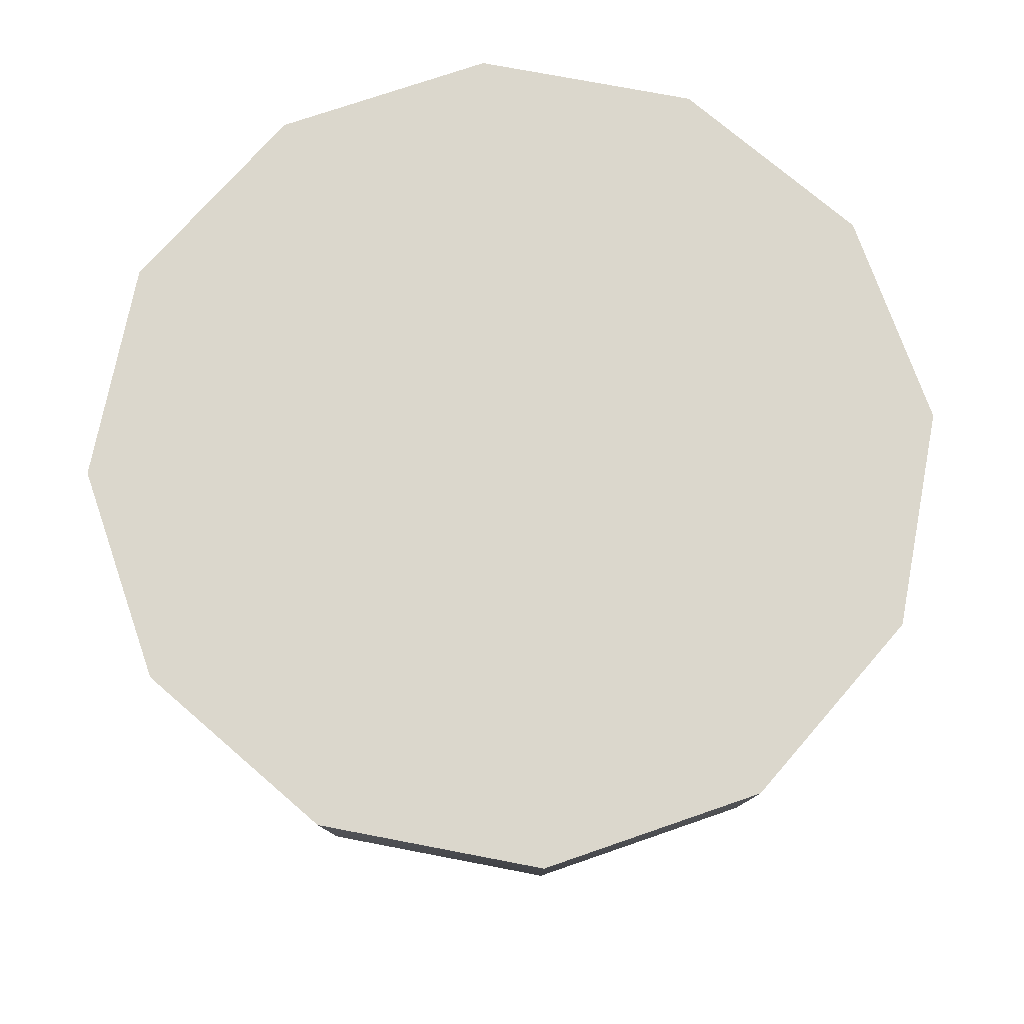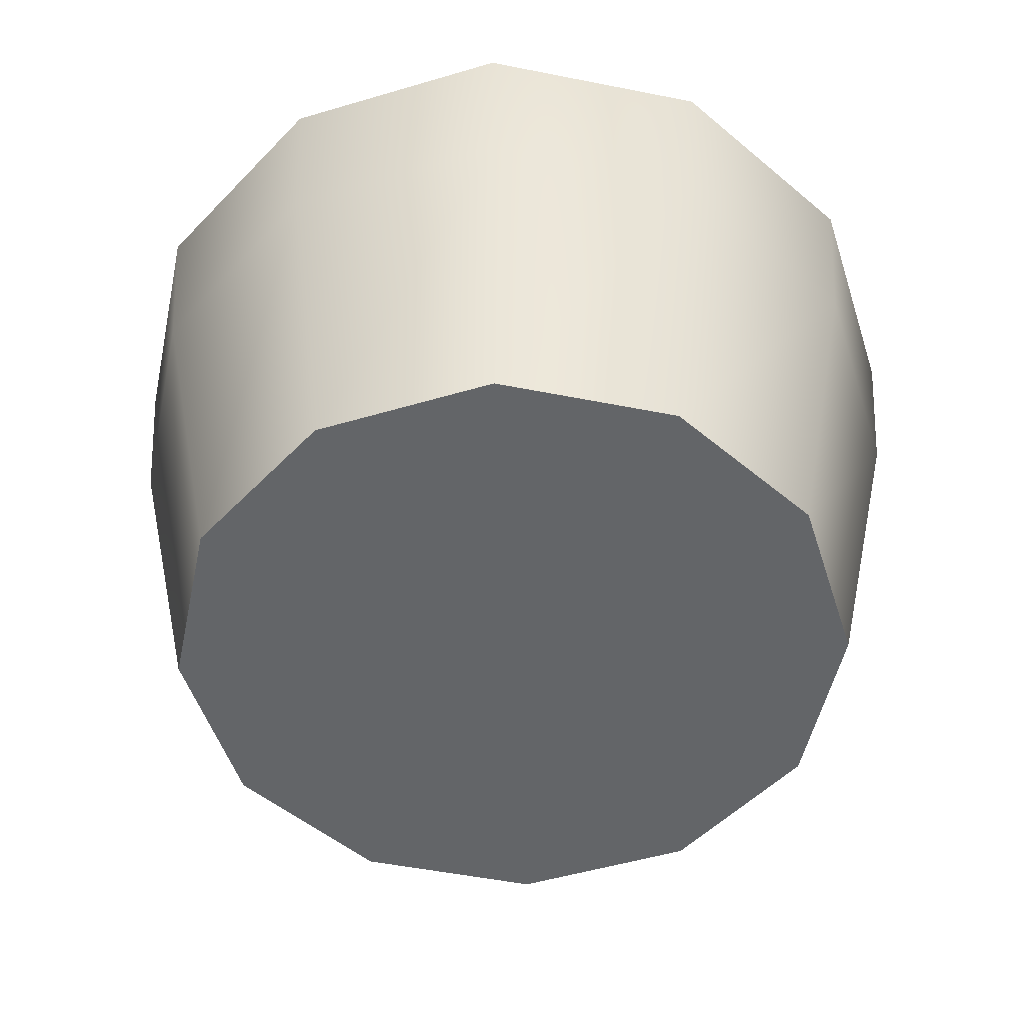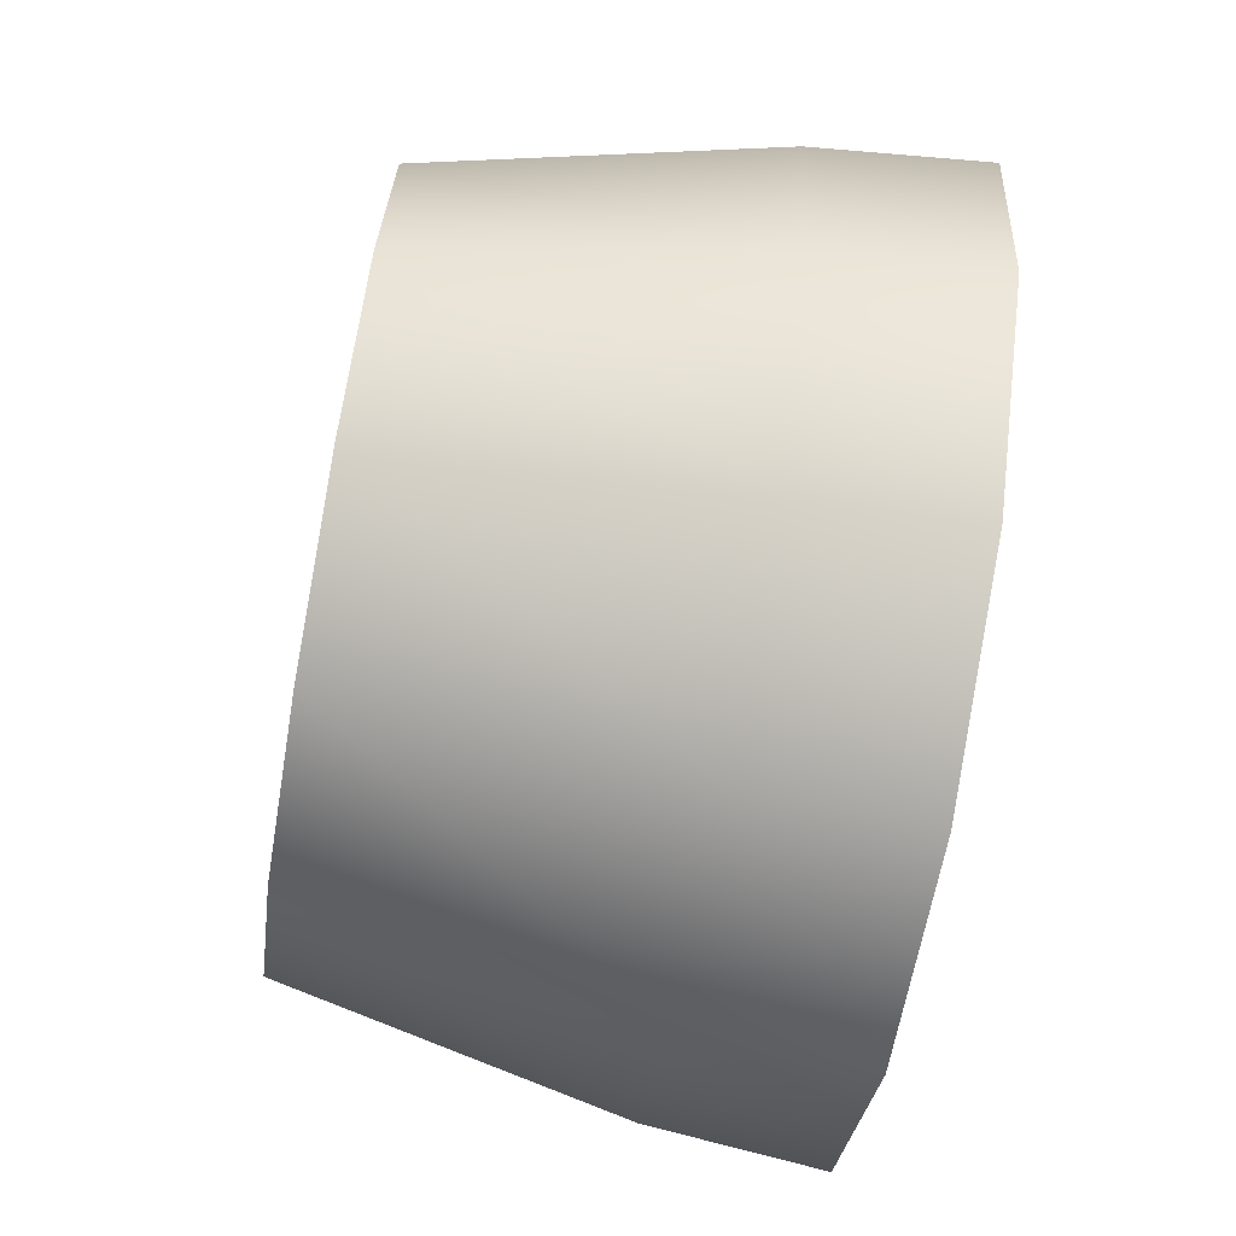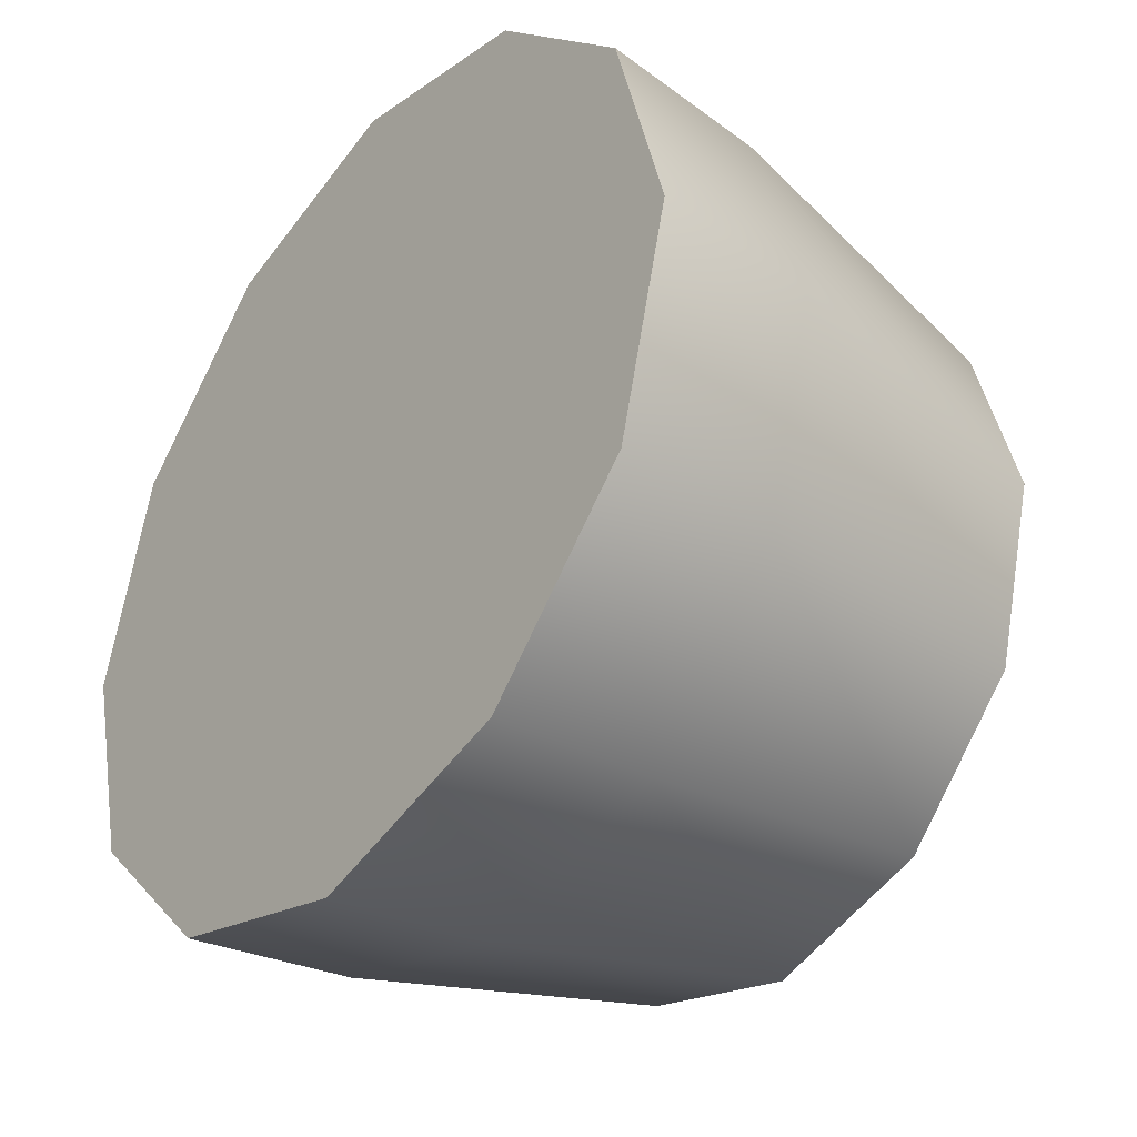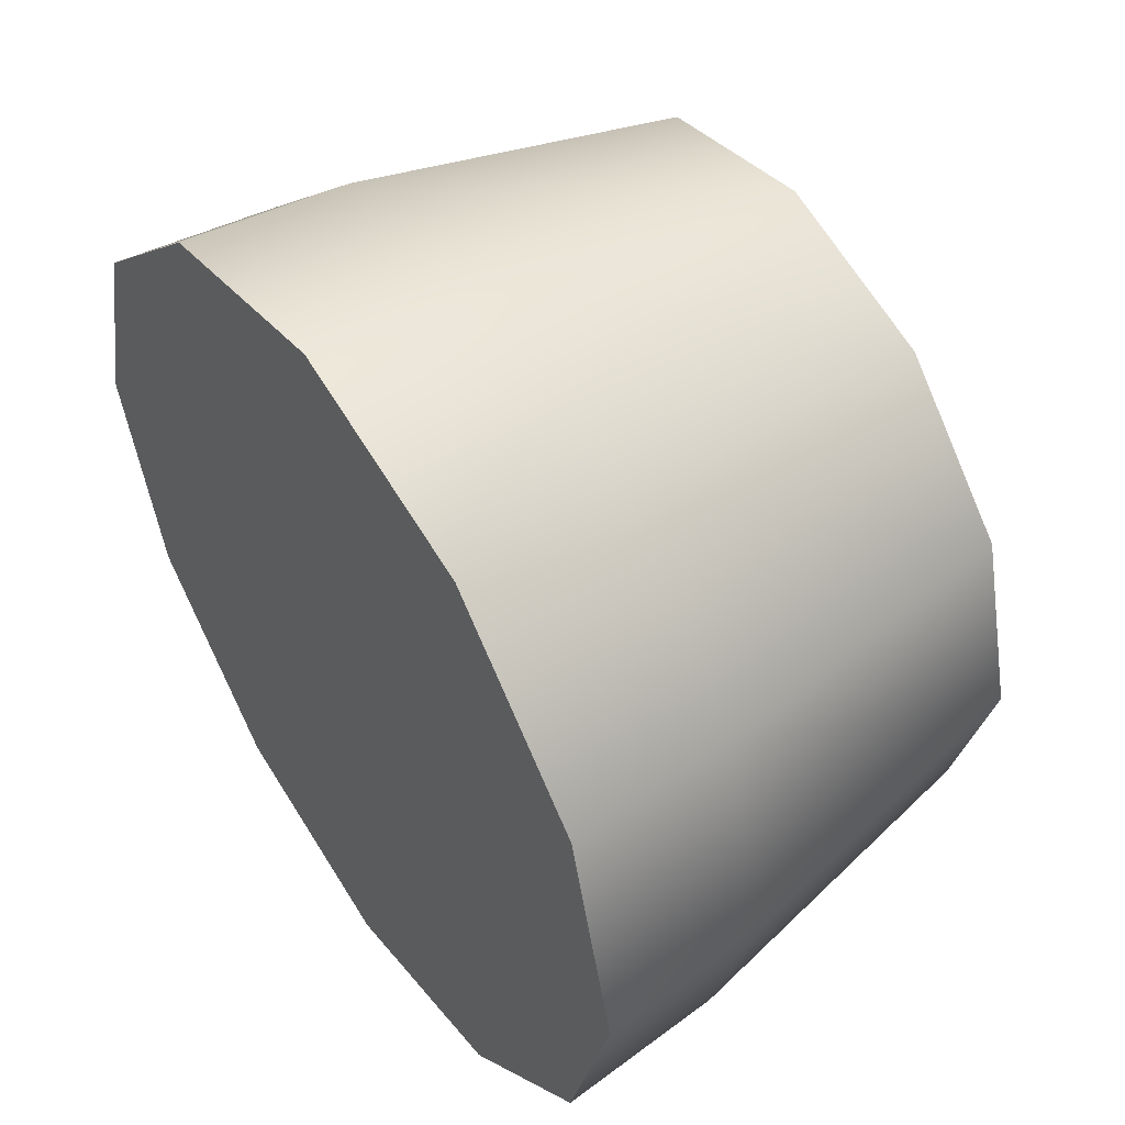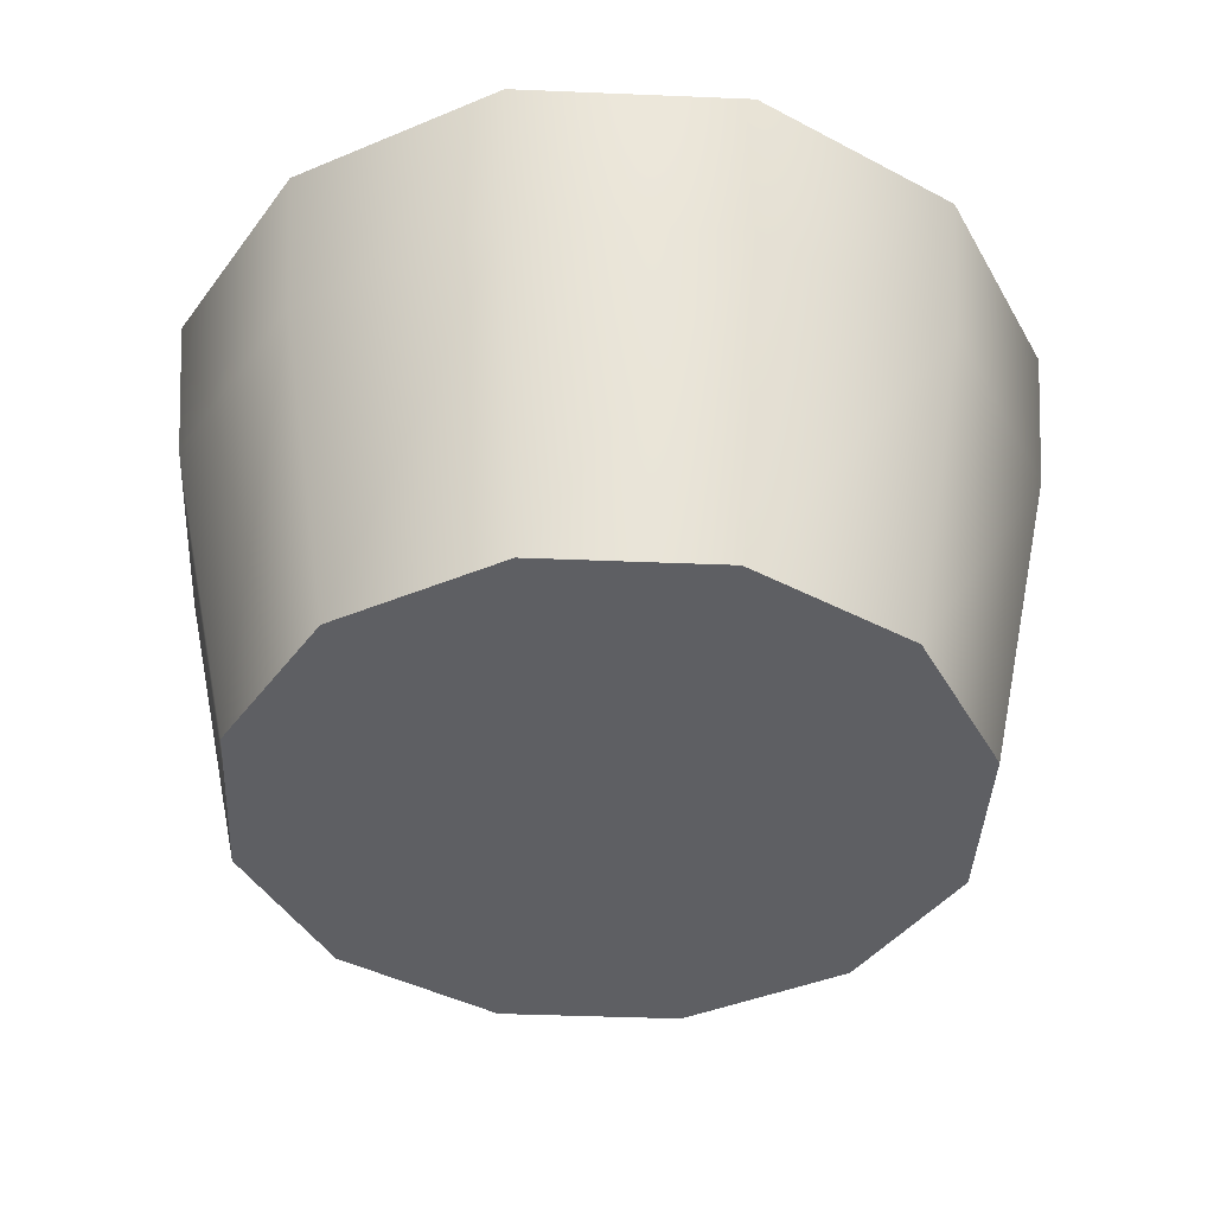
<metadata>
{"format":"obj","ext":"obj","renderer":"f3d","projection":"perspective","resolution":1024,"background":"white","views":[{"elev":73.4,"azim":145.9,"up":"+Y"},{"elev":-51.4,"azim":62.8,"up":"+Y"},{"elev":-74.9,"azim":80.2,"up":"+Z"},{"elev":-36.5,"azim":-127.9,"up":"+Z"},{"elev":51.8,"azim":-123.7,"up":"+Z"},{"elev":-40.7,"azim":-137.9,"up":"+Y"}]}
</metadata>
<code>
g t074v001_h
v -0.3123 0 -0.1803
v -0.4328 0.3325 0
v -0.3607 0 0
v -0.3748 0.3325 -0.2164
v -0.1803 0 -0.3123
v -0.2164 0.3325 -0.3748
v 0 0 -0.3607
v 0 0.3325 -0.4328
v 0.1803 0 -0.3123
v 0.2164 0.3325 -0.3748
v 0.3123 0 -0.1803
v 0.3748 0.3325 -0.2164
v 0.3607 0 0
v 0.4328 0.3325 0
v -0.3607 0 0
v -0.4328 0.3325 0
v -0.3748 0.3325 0.2164
v -0.3123 0 0.1803
v -0.2164 0.3325 0.3748
v -0.1803 0 0.3123
v 0 0.3325 0.4328
v 0 0 0.3607
v 0.2164 0.3325 0.3748
v 0.1803 0 0.3123
v 0.3748 0.3325 0.2164
v 0.3123 0 0.1803
v 0.4328 0.3325 0
v 0.3607 0 0
v -0.1803 0 0.3123
v 0 0 0.3607
v 0.1803 0 0.3123
v 0.3123 0 0.1803
v -0.3123 0 0.1803
v -0.3607 0 0
v 0.3607 0 0
v -0.3123 0 -0.1803
v 0.3123 0 -0.1803
v 0.1803 0 -0.3123
v -0.1803 0 -0.3123
v 0 0 -0.3607
v 0.4328 0.3325 0
v 0.4477 0.5 -5.551e-17
v 0.3878 0.5 -0.2239
v 0.3748 0.3325 -0.2164
v 0.2239 0.5 -0.3878
v 0.2164 0.3325 -0.3748
v -5.551e-17 0.5 -0.4477
v 0 0.3325 -0.4328
v -0.2239 0.5 -0.3878
v -0.2164 0.3325 -0.3748
v -0.3878 0.5 -0.2239
v -0.3748 0.3325 -0.2164
v -0.4477 0.5 -5.551e-17
v -0.4328 0.3325 0
v 0.3748 0.3325 0.2164
v 0.4477 0.5 -5.551e-17
v 0.4328 0.3325 0
v 0.3878 0.5 0.2239
v 0.2164 0.3325 0.3748
v 0.2239 0.5 0.3878
v 0 0.3325 0.4328
v -5.551e-17 0.5 0.4477
v -0.2164 0.3325 0.3748
v -0.2239 0.5 0.3878
v -0.3748 0.3325 0.2164
v -0.3878 0.5 0.2239
v -0.4328 0.3325 0
v -0.4477 0.5 -5.551e-17
v 0.2239 0.5 0.3878
v -5.551e-17 0.5 0.4477
v -0.2239 0.5 0.3878
v 0.3878 0.5 0.2239
v -0.3878 0.5 0.2239
v -0.4477 0.5 -5.551e-17
v 0.4477 0.5 -5.551e-17
v 0.3878 0.5 -0.2239
v -0.3878 0.5 -0.2239
v 0.2239 0.5 -0.3878
v -0.2239 0.5 -0.3878
v -5.551e-17 0.5 -0.4477
g t074v001_h_0
f 3 2 1
f 2 4 1
f 1 4 5
f 4 6 5
f 5 6 7
f 6 8 7
f 7 8 9
f 8 10 9
f 9 10 11
f 10 12 11
f 11 12 13
f 12 14 13
f 17 16 15
f 18 17 15
f 19 17 18
f 20 19 18
f 21 19 20
f 22 21 20
f 23 21 22
f 24 23 22
f 25 23 24
f 26 25 24
f 27 25 26
f 28 27 26
f 31 30 29
f 31 29 32
f 29 33 32
f 33 34 32
f 34 35 32
f 35 34 36
f 37 35 36
f 38 37 36
f 39 38 36
f 39 40 38
f 43 42 41
f 44 43 41
f 45 43 44
f 46 45 44
f 47 45 46
f 48 47 46
f 49 47 48
f 50 49 48
f 51 49 50
f 52 51 50
f 53 51 52
f 54 53 52
f 57 56 55
f 56 58 55
f 55 58 59
f 58 60 59
f 59 60 61
f 60 62 61
f 61 62 63
f 62 64 63
f 63 64 65
f 64 66 65
f 65 66 67
f 66 68 67
f 71 70 69
f 71 69 72
f 73 71 72
f 73 72 74
f 72 75 74
f 75 76 74
f 76 77 74
f 76 78 77
f 78 79 77
f 78 80 79

</code>
